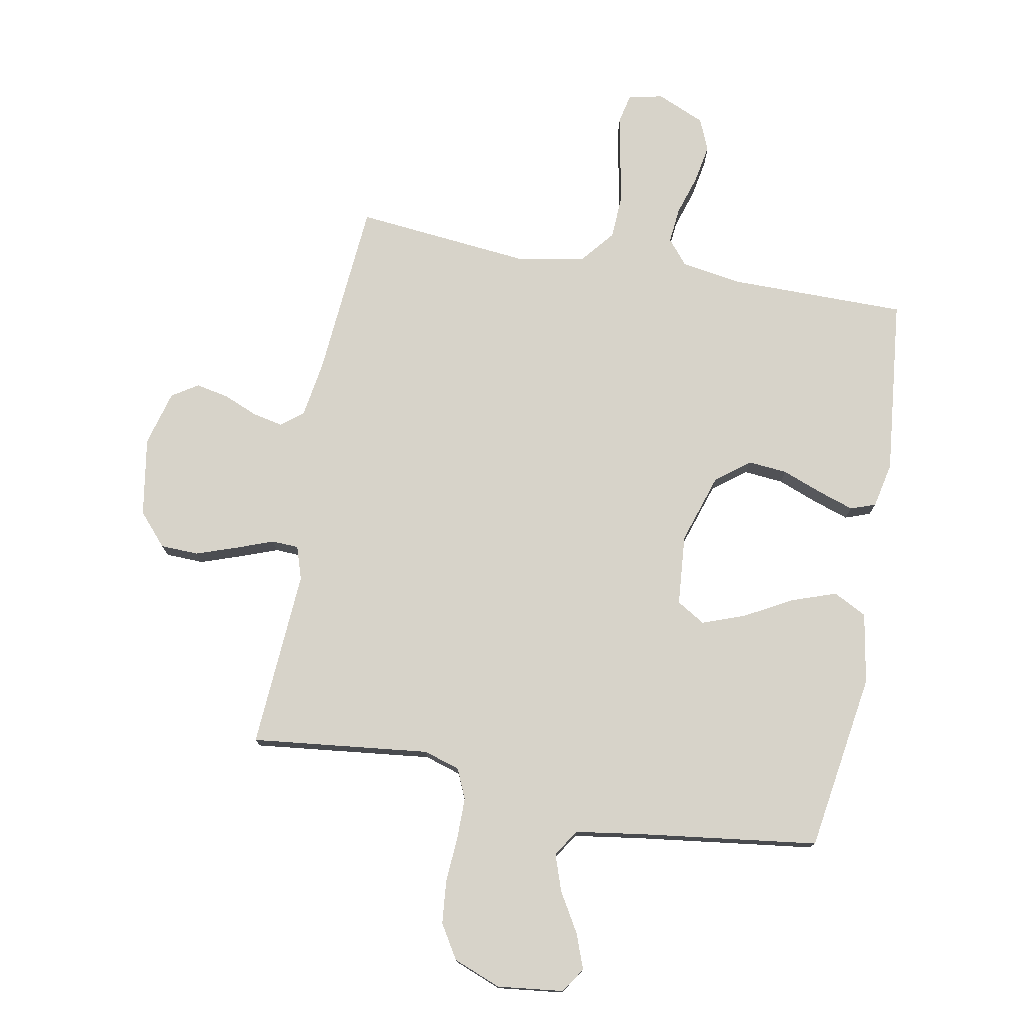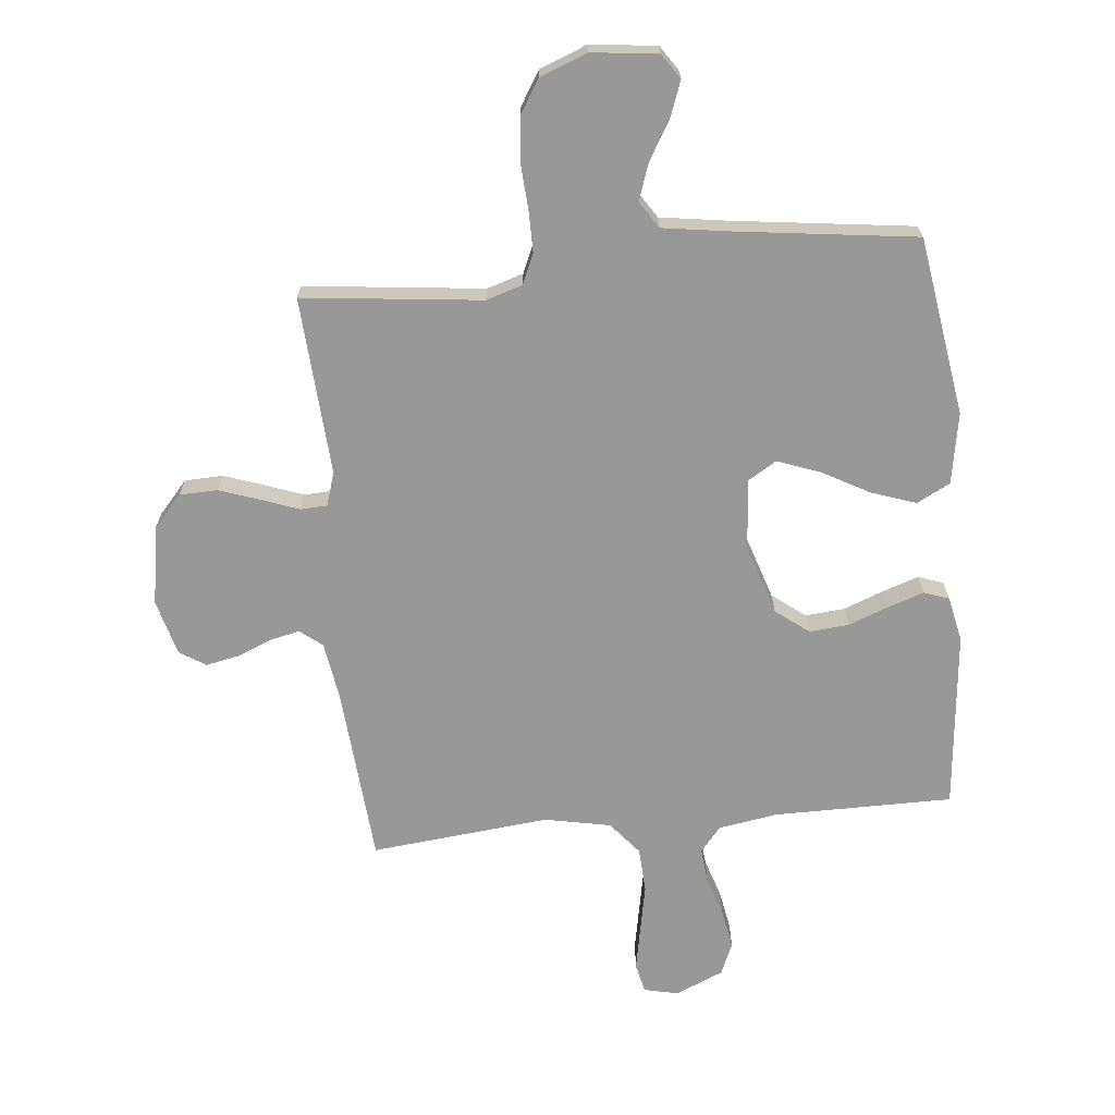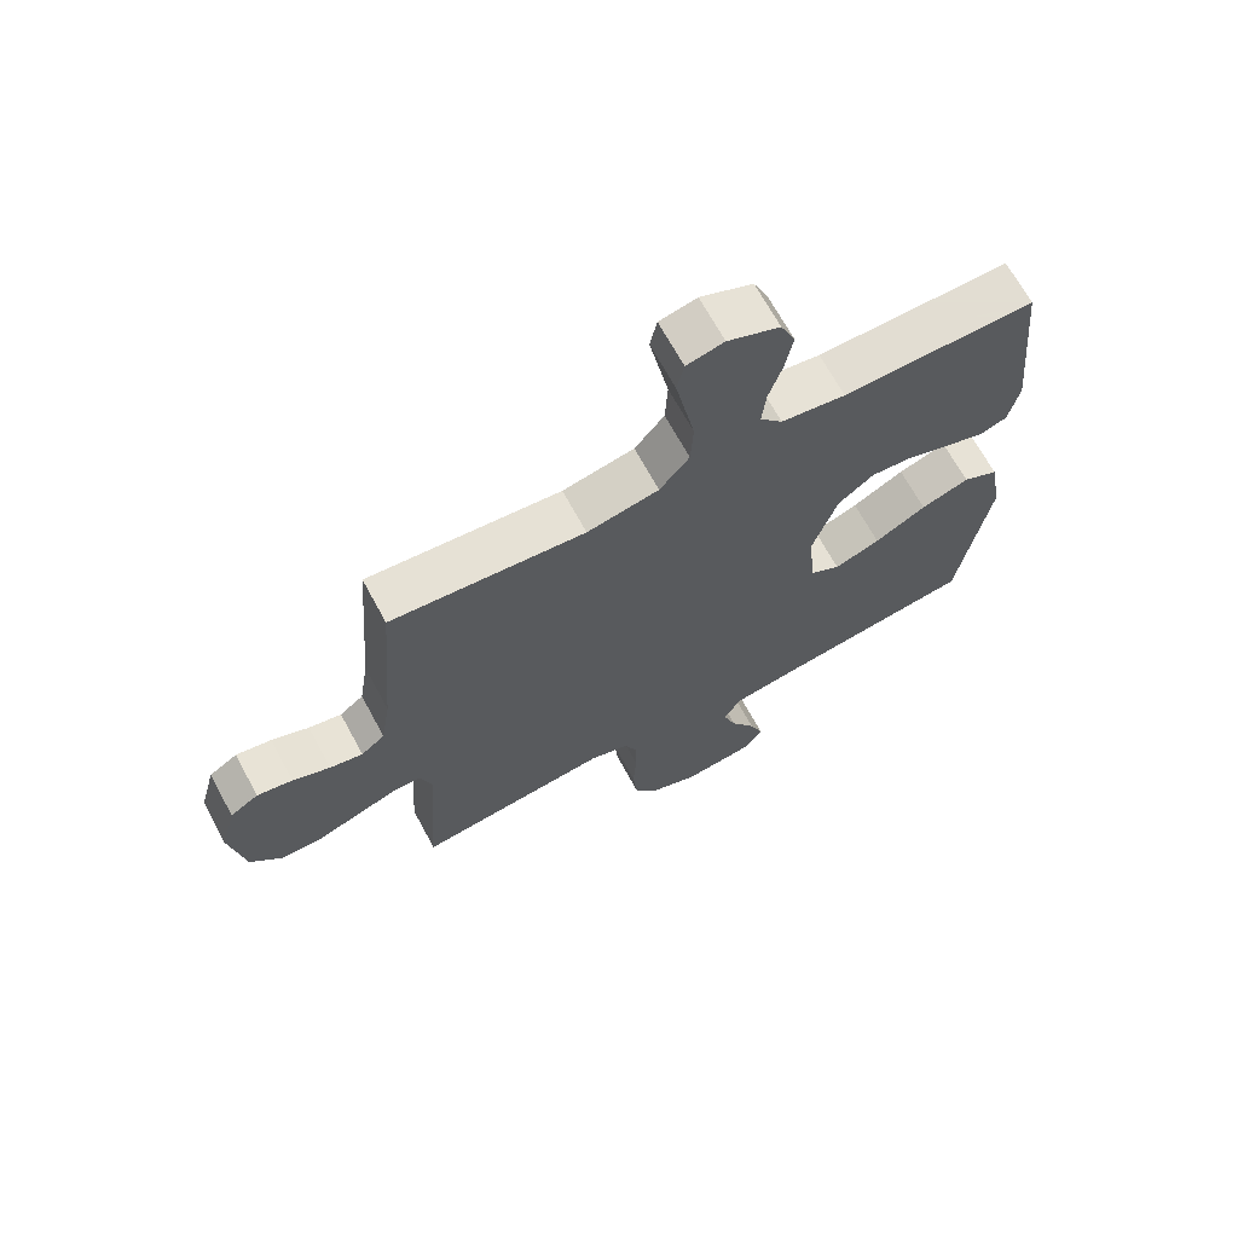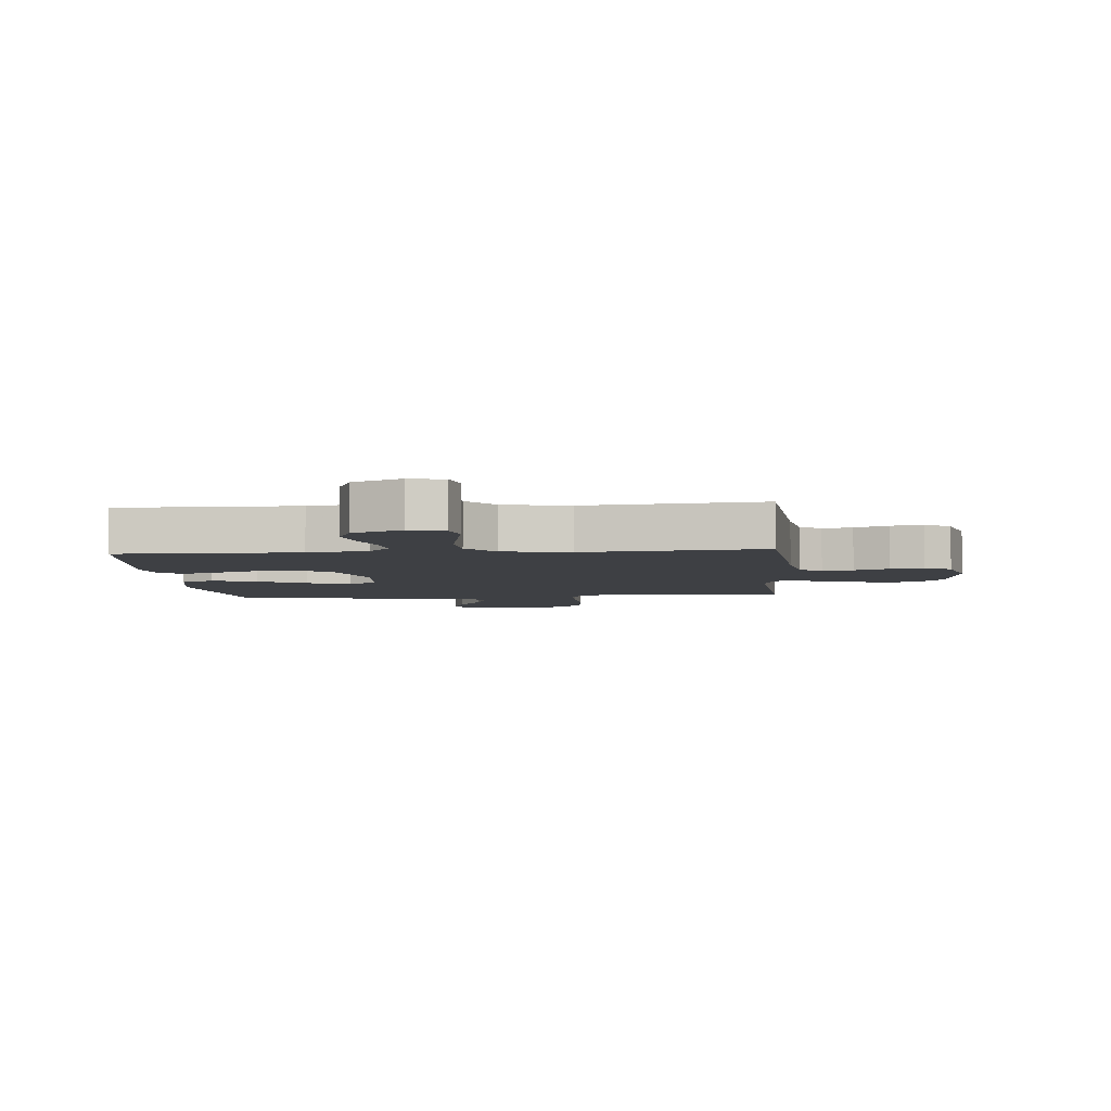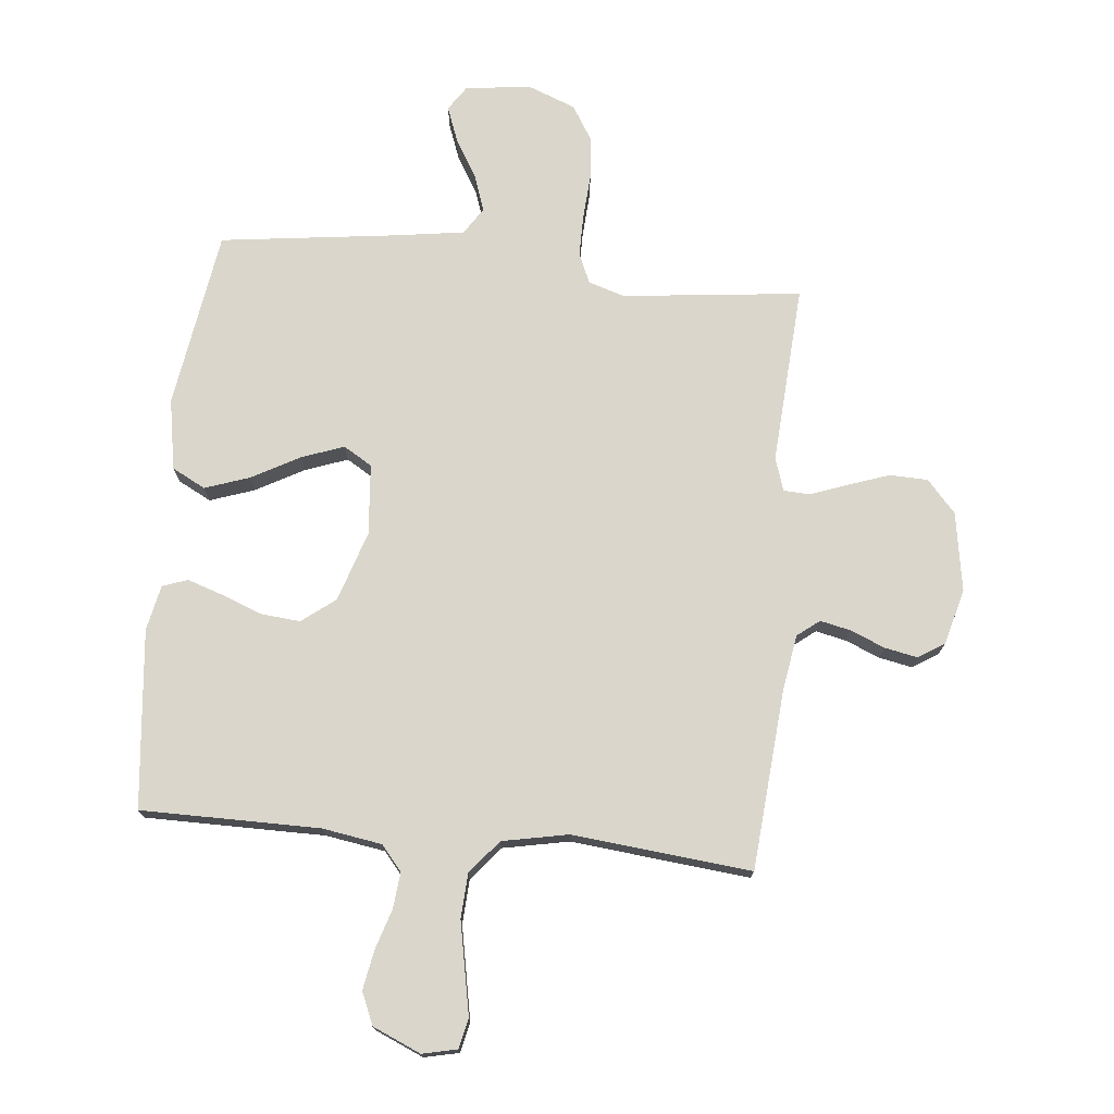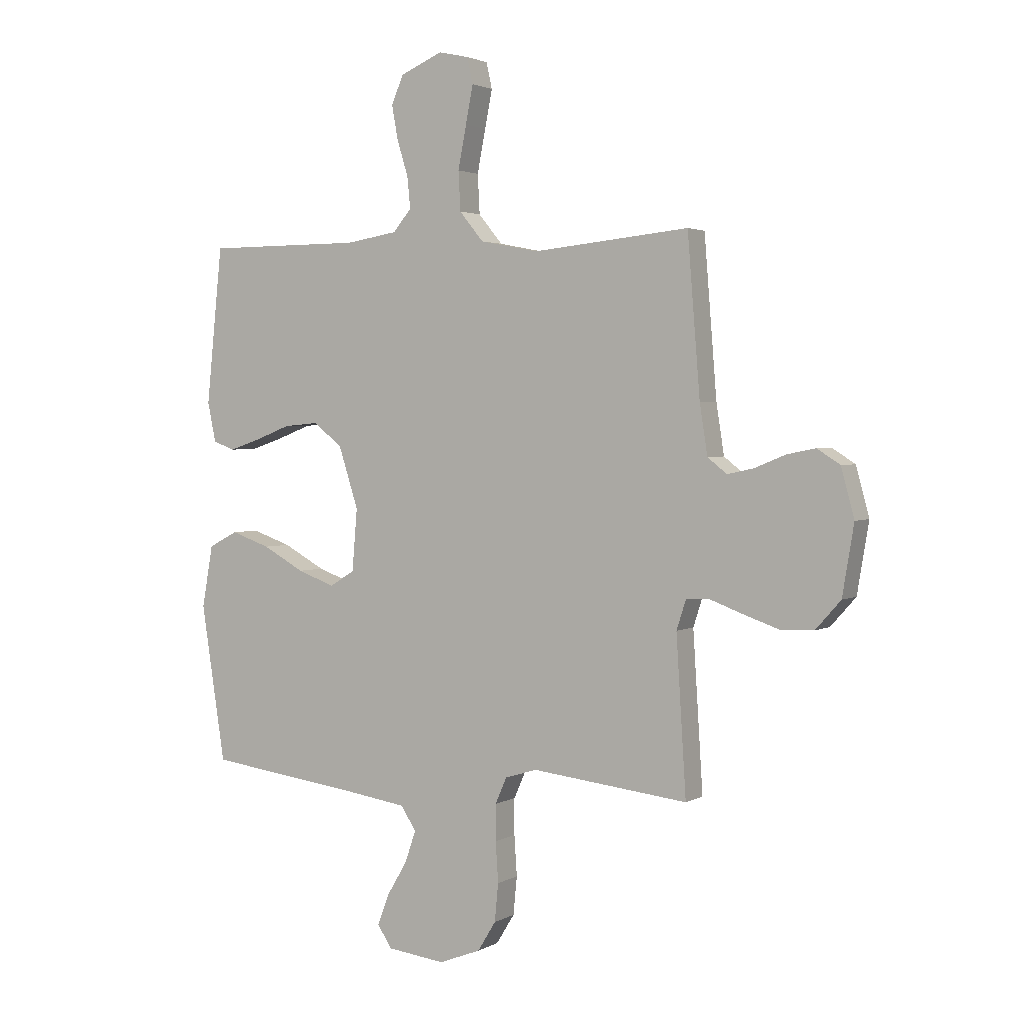
<metadata>
{"format":"obj","ext":"obj","renderer":"f3d","projection":"perspective","resolution":1024,"background":"white","views":[{"elev":76.2,"azim":-169.5,"up":"+Y"},{"elev":-68.4,"azim":-174.3,"up":"+Y"},{"elev":68.1,"azim":151.5,"up":"+Z"},{"elev":-4.8,"azim":5.0,"up":"+Y"},{"elev":74.1,"azim":5.7,"up":"+Y"},{"elev":2.5,"azim":29.4,"up":"+Z"}]}
</metadata>
<code>
v -0.5 0.07 0.5
v -0.2 0.07 0.5
v -0.1 0.07 0.516
v -0.065 0.07 0.558
v -0.071 0.07 0.618
v -0.092 0.07 0.685
v -0.104 0.07 0.751
v -0.081 0.07 0.805
v 0 0.07 0.84
v 0.058 0.07 0.827
v 0.069 0.07 0.777
v 0.055 0.07 0.705
v 0.039 0.07 0.623
v 0.043 0.07 0.548
v 0.089 0.07 0.492
v 0.2 0.07 0.47
v 0.5 0.07 0.5
v 0.524 0.07 0.2
v 0.539 0.07 0.104
v 0.576 0.07 0.075
v 0.627 0.07 0.086
v 0.685 0.07 0.11
v 0.74 0.07 0.121
v 0.784 0.07 0.093
v 0.809 0.07 0
v 0.787 0.07 -0.133
v 0.739 0.07 -0.187
v 0.675 0.07 -0.189
v 0.606 0.07 -0.165
v 0.544 0.07 -0.142
v 0.499 0.07 -0.144
v 0.481 0.07 -0.2
v 0.5 0.07 -0.5
v 0.2 0.07 -0.466
v 0.139 0.07 -0.485
v 0.117 0.07 -0.535
v 0.117 0.07 -0.604
v 0.122 0.07 -0.681
v 0.115 0.07 -0.754
v 0.08 0.07 -0.811
v 0 0.07 -0.842
v -0.111 0.07 -0.829
v -0.139 0.07 -0.787
v -0.117 0.07 -0.728
v -0.078 0.07 -0.662
v -0.057 0.07 -0.601
v -0.086 0.07 -0.556
v -0.2 0.07 -0.539
v -0.5 0.07 -0.5
v -0.546 0.07 -0.2
v -0.525 0.07 -0.081
v -0.469 0.07 -0.052
v -0.394 0.07 -0.078
v -0.314 0.07 -0.122
v -0.243 0.07 -0.148
v -0.195 0.07 -0.119
v -0.185 0.07 0
v -0.223 0.07 0.118
v -0.279 0.07 0.161
v -0.345 0.07 0.155
v -0.413 0.07 0.129
v -0.473 0.07 0.109
v -0.515 0.07 0.124
v -0.531 0.07 0.2
v -0.5 0 0.5
v -0.2 0 0.5
v -0.1 0 0.516
v -0.065 0 0.558
v -0.071 0 0.618
v -0.092 0 0.685
v -0.104 0 0.751
v -0.081 0 0.805
v 0 0 0.84
v 0.058 0 0.827
v 0.069 0 0.777
v 0.055 0 0.705
v 0.039 0 0.623
v 0.043 0 0.548
v 0.089 0 0.492
v 0.2 0 0.47
v 0.5 0 0.5
v 0.524 0 0.2
v 0.539 0 0.104
v 0.576 0 0.075
v 0.627 0 0.086
v 0.685 0 0.11
v 0.74 0 0.121
v 0.784 0 0.093
v 0.809 0 0
v 0.787 0 -0.133
v 0.739 0 -0.187
v 0.675 0 -0.189
v 0.606 0 -0.165
v 0.544 0 -0.142
v 0.499 0 -0.144
v 0.481 0 -0.2
v 0.5 0 -0.5
v 0.2 0 -0.466
v 0.139 0 -0.485
v 0.117 0 -0.535
v 0.117 0 -0.604
v 0.122 0 -0.681
v 0.115 0 -0.754
v 0.08 0 -0.811
v 0 0 -0.842
v -0.111 0 -0.829
v -0.139 0 -0.787
v -0.117 0 -0.728
v -0.078 0 -0.662
v -0.057 0 -0.601
v -0.086 0 -0.556
v -0.2 0 -0.539
v -0.5 0 -0.5
v -0.546 0 -0.2
v -0.525 0 -0.081
v -0.469 0 -0.052
v -0.394 0 -0.078
v -0.314 0 -0.122
v -0.243 0 -0.148
v -0.195 0 -0.119
v -0.185 0 0
v -0.223 0 0.118
v -0.279 0 0.161
v -0.345 0 0.155
v -0.413 0 0.129
v -0.473 0 0.109
v -0.515 0 0.124
v -0.531 0 0.2
f 64 1 2
f 63 64 2
f 62 63 2
f 61 62 2
f 60 61 2
f 59 60 2 3
f 58 59 3 4
f 57 58 4
f 56 57 4
f 52 53 54
f 51 52 54
f 50 51 54
f 49 50 54
f 48 49 54
f 47 48 54 55
f 46 47 55 56
f 43 44 45
f 42 43 45
f 41 42 45
f 40 41 45
f 39 40 45
f 38 39 45
f 37 38 45
f 36 37 45 46
f 46 56 4
f 36 46 4
f 35 36 4
f 32 33 34
f 35 4 5
f 34 35 5
f 32 34 5
f 31 32 5
f 28 29 30
f 27 28 30
f 26 27 30
f 25 26 30
f 24 25 30
f 23 24 30
f 22 23 30
f 21 22 30
f 20 21 30 31
f 16 17 18
f 15 16 18 19
f 11 12 13
f 10 11 13
f 9 10 13
f 8 9 13
f 7 8 13
f 6 7 13
f 5 6 13
f 5 13 14
f 31 5 14 15
f 19 20 31
f 15 19 31
f 66 65 128
f 66 128 127
f 66 127 126
f 66 126 125
f 66 125 124
f 67 66 124 123
f 68 67 123 122
f 68 122 121
f 68 121 120
f 118 117 116
f 118 116 115
f 118 115 114
f 118 114 113
f 118 113 112
f 119 118 112 111
f 120 119 111 110
f 109 108 107
f 109 107 106
f 109 106 105
f 109 105 104
f 109 104 103
f 109 103 102
f 109 102 101
f 110 109 101 100
f 68 120 110
f 68 110 100
f 68 100 99
f 98 97 96
f 69 68 99
f 69 99 98
f 69 98 96
f 69 96 95
f 94 93 92
f 94 92 91
f 94 91 90
f 94 90 89
f 94 89 88
f 94 88 87
f 94 87 86
f 94 86 85
f 95 94 85 84
f 82 81 80
f 83 82 80 79
f 77 76 75
f 77 75 74
f 77 74 73
f 77 73 72
f 77 72 71
f 77 71 70
f 77 70 69
f 78 77 69
f 79 78 69 95
f 95 84 83
f 95 83 79
f 1 65 66 2
f 2 66 67 3
f 3 67 68 4
f 4 68 69 5
f 5 69 70 6
f 6 70 71 7
f 7 71 72 8
f 8 72 73 9
f 9 73 74 10
f 10 74 75 11
f 11 75 76 12
f 12 76 77 13
f 13 77 78 14
f 14 78 79 15
f 15 79 80 16
f 16 80 81 17
f 17 81 82 18
f 18 82 83 19
f 19 83 84 20
f 20 84 85 21
f 21 85 86 22
f 22 86 87 23
f 23 87 88 24
f 24 88 89 25
f 25 89 90 26
f 26 90 91 27
f 27 91 92 28
f 28 92 93 29
f 29 93 94 30
f 30 94 95 31
f 31 95 96 32
f 32 96 97 33
f 33 97 98 34
f 34 98 99 35
f 35 99 100 36
f 36 100 101 37
f 37 101 102 38
f 38 102 103 39
f 39 103 104 40
f 40 104 105 41
f 41 105 106 42
f 42 106 107 43
f 43 107 108 44
f 44 108 109 45
f 45 109 110 46
f 46 110 111 47
f 47 111 112 48
f 48 112 113 49
f 49 113 114 50
f 50 114 115 51
f 51 115 116 52
f 52 116 117 53
f 53 117 118 54
f 54 118 119 55
f 55 119 120 56
f 56 120 121 57
f 57 121 122 58
f 58 122 123 59
f 59 123 124 60
f 60 124 125 61
f 61 125 126 62
f 62 126 127 63
f 63 127 128 64
f 64 128 65 1

</code>
